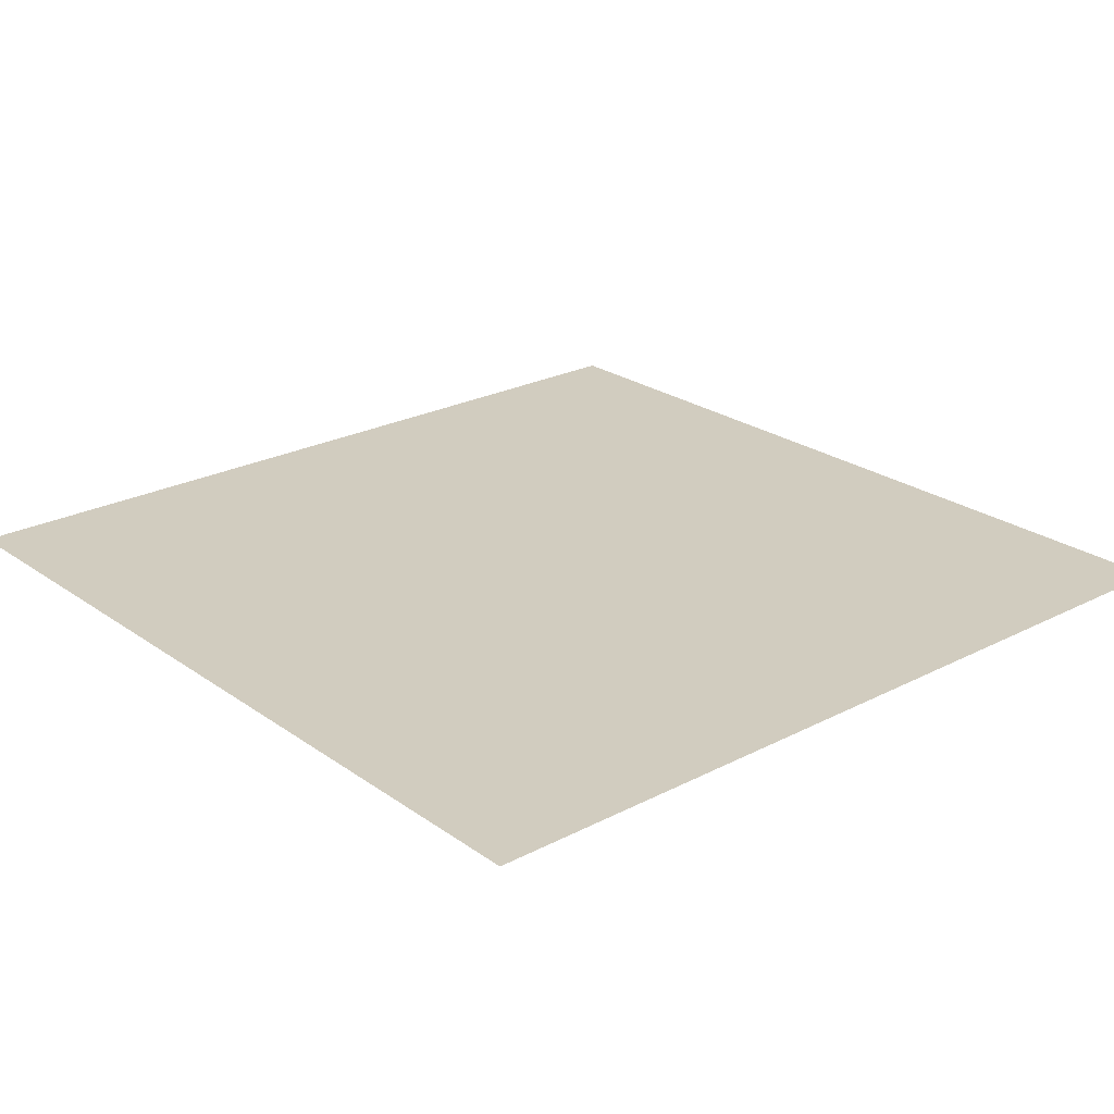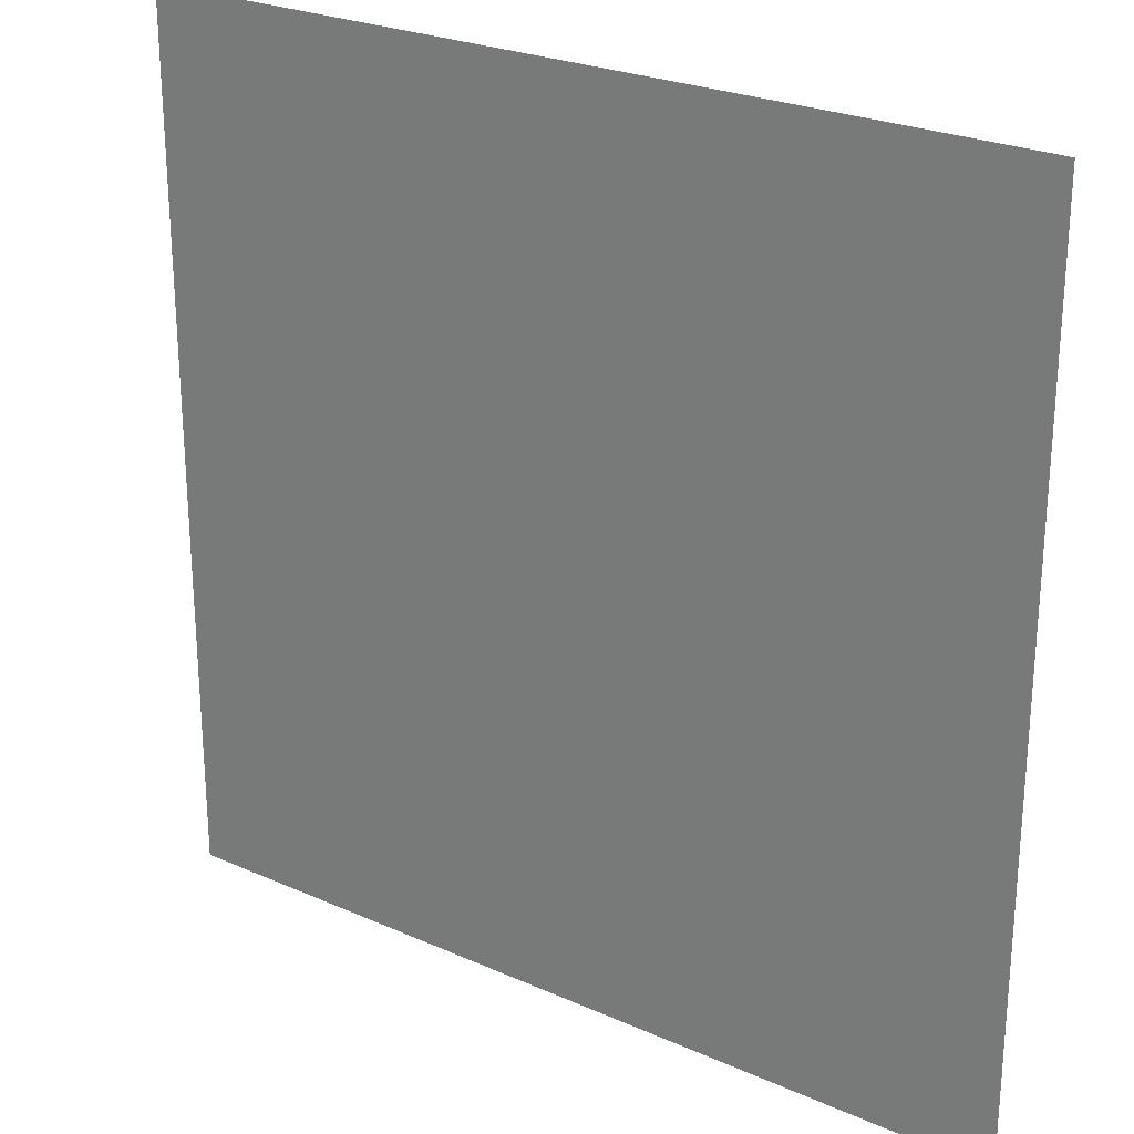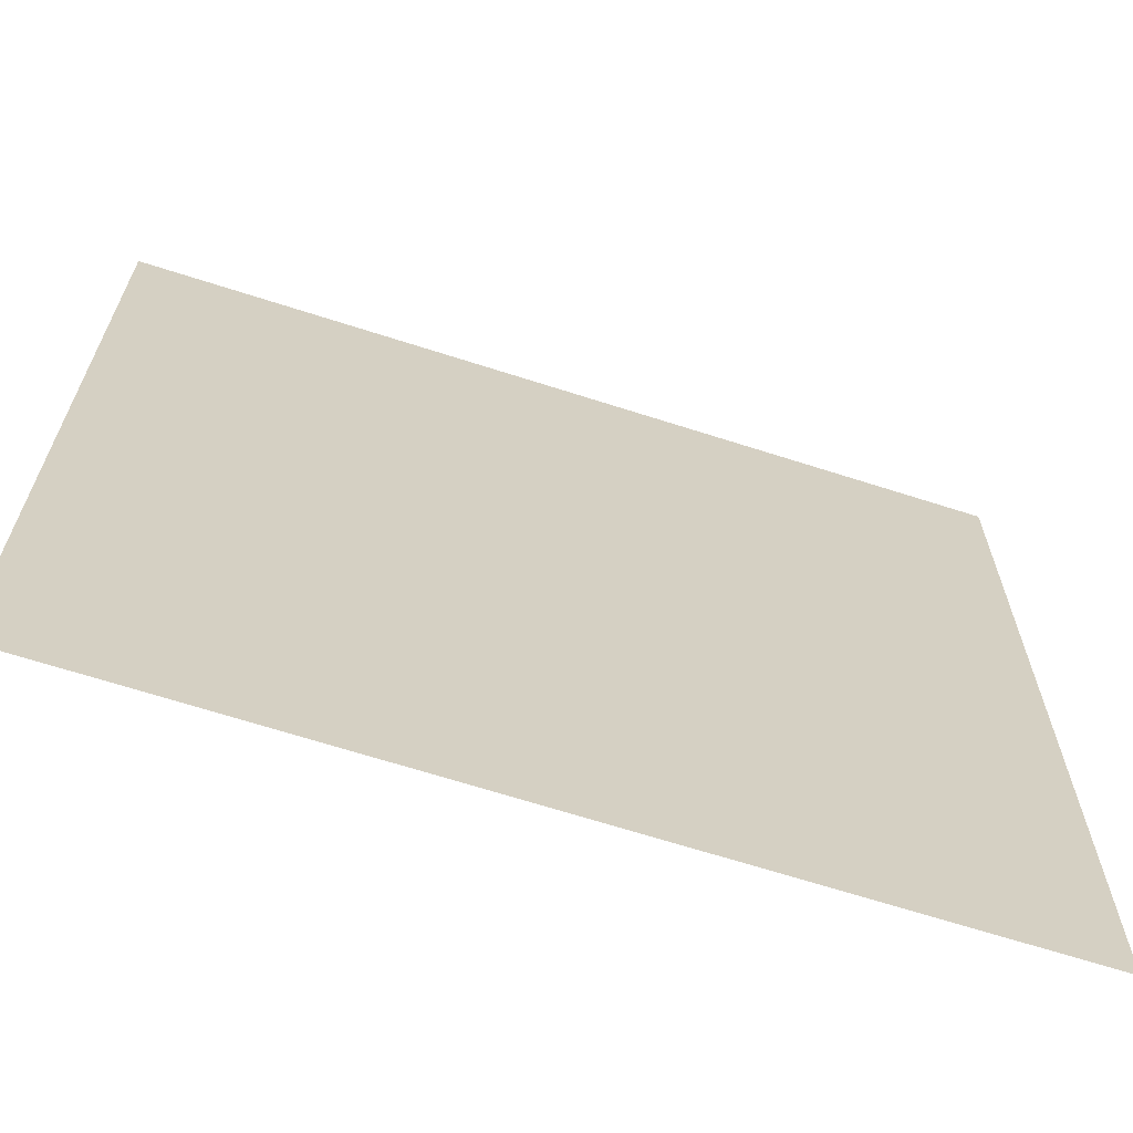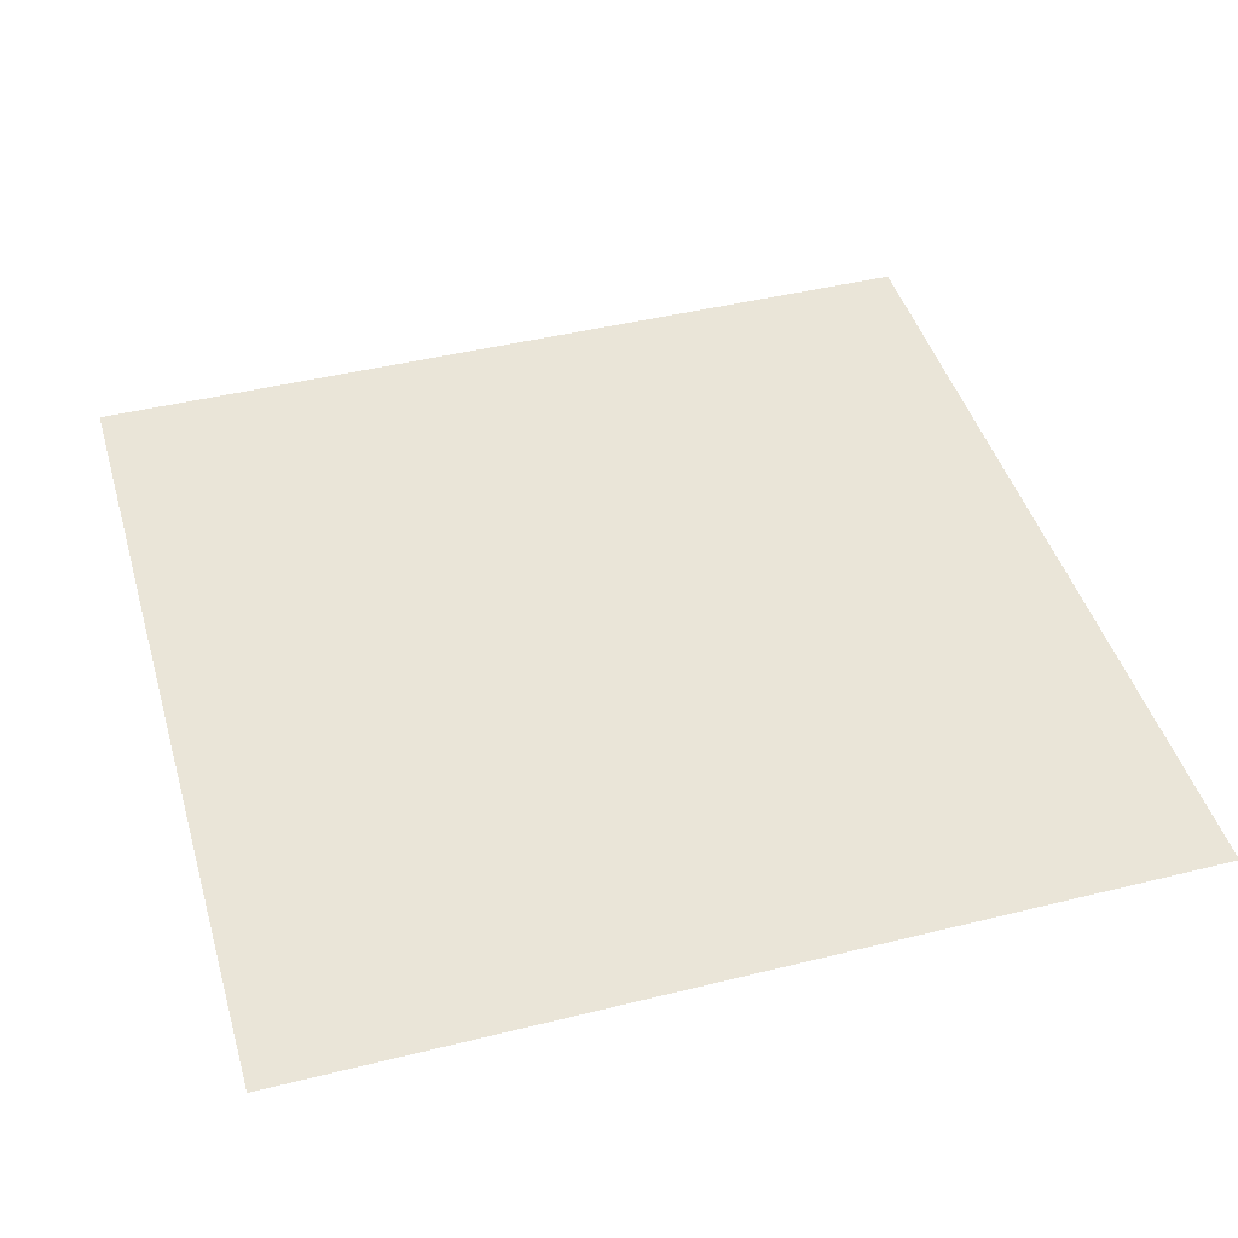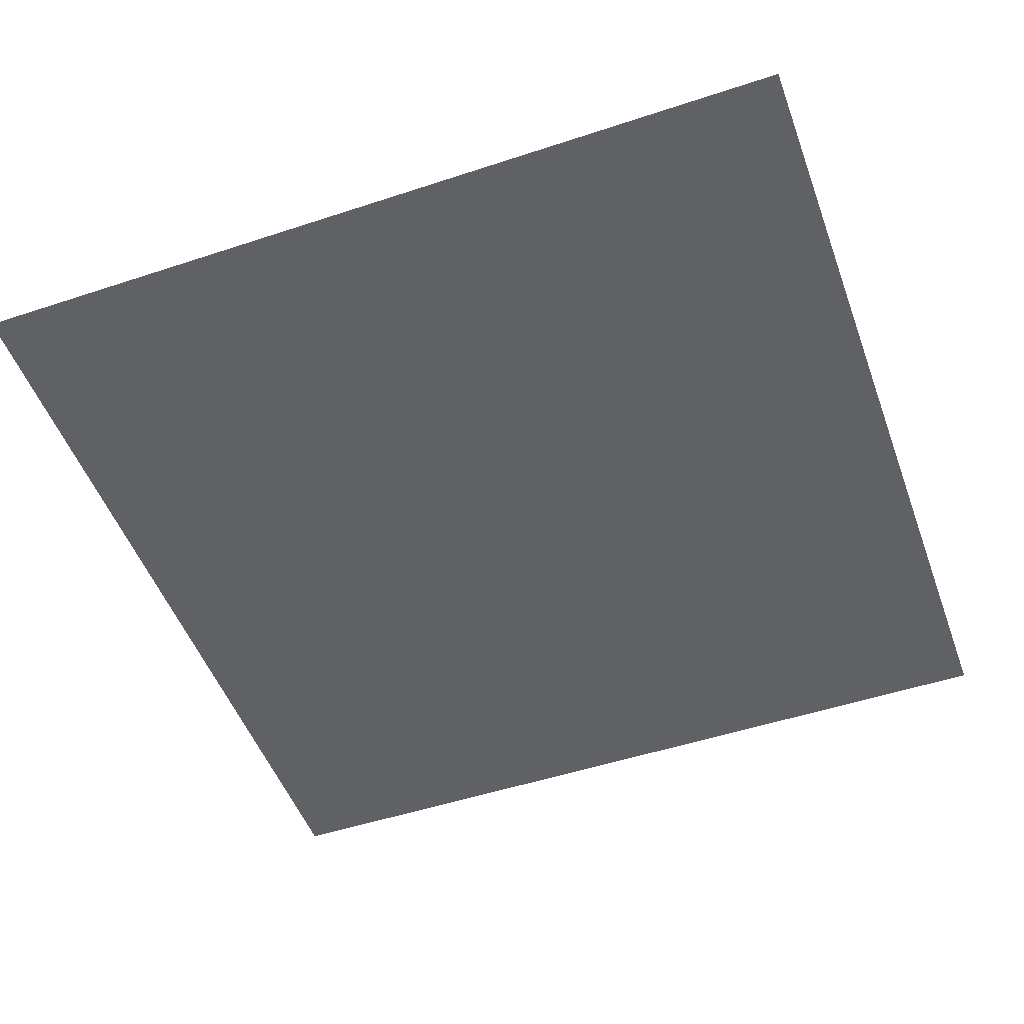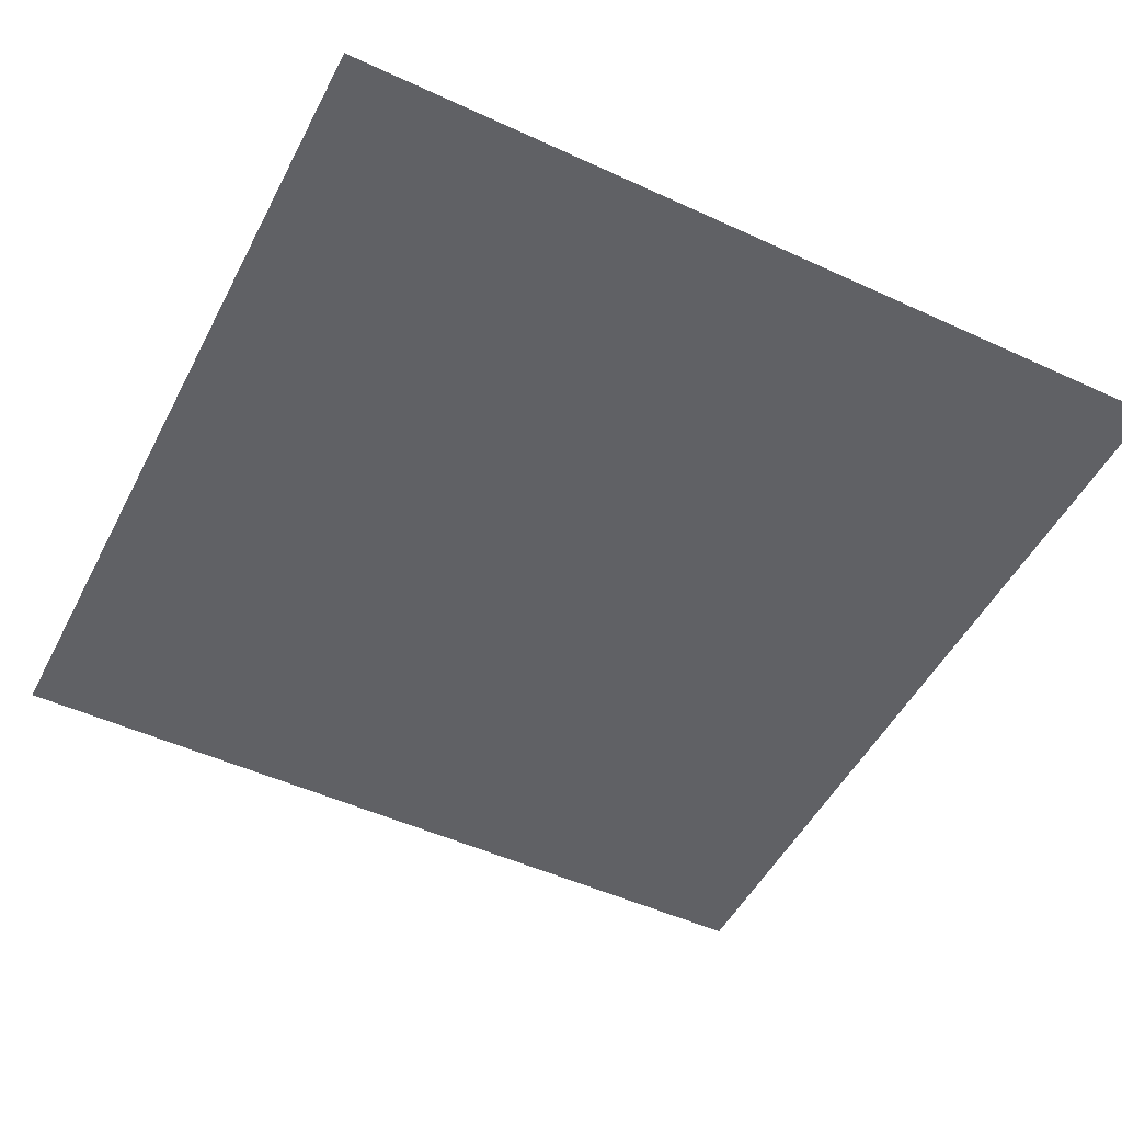
<metadata>
{"format":"obj","ext":"obj","renderer":"f3d","projection":"perspective","resolution":1024,"background":"white","views":[{"elev":24.1,"azim":139.3,"up":"+Y"},{"elev":25.3,"azim":-144.4,"up":"+Z"},{"elev":-66.6,"azim":-17.9,"up":"+Z"},{"elev":44.7,"azim":-16.1,"up":"+Y"},{"elev":-50.4,"azim":-160.1,"up":"+Y"},{"elev":-50.4,"azim":-26.8,"up":"+Y"}]}
</metadata>
<code>
v 10000 -10 -10000
v 10000 -10 10000
v -10000 -10 -10000
v -10000 -10 10000
v -10000 -10 -10000
v 10000 -10 10000
g Island4
f 1 3 2
f 4 6 5

</code>
